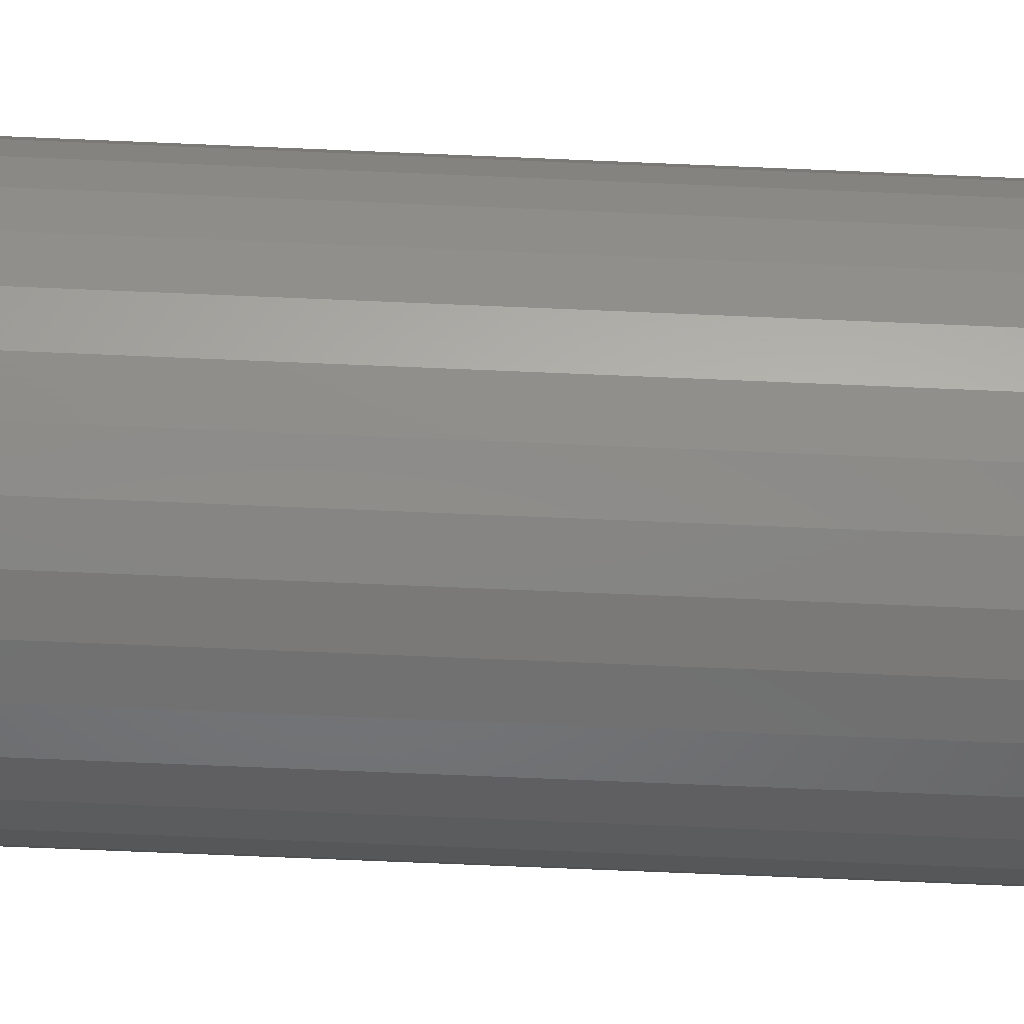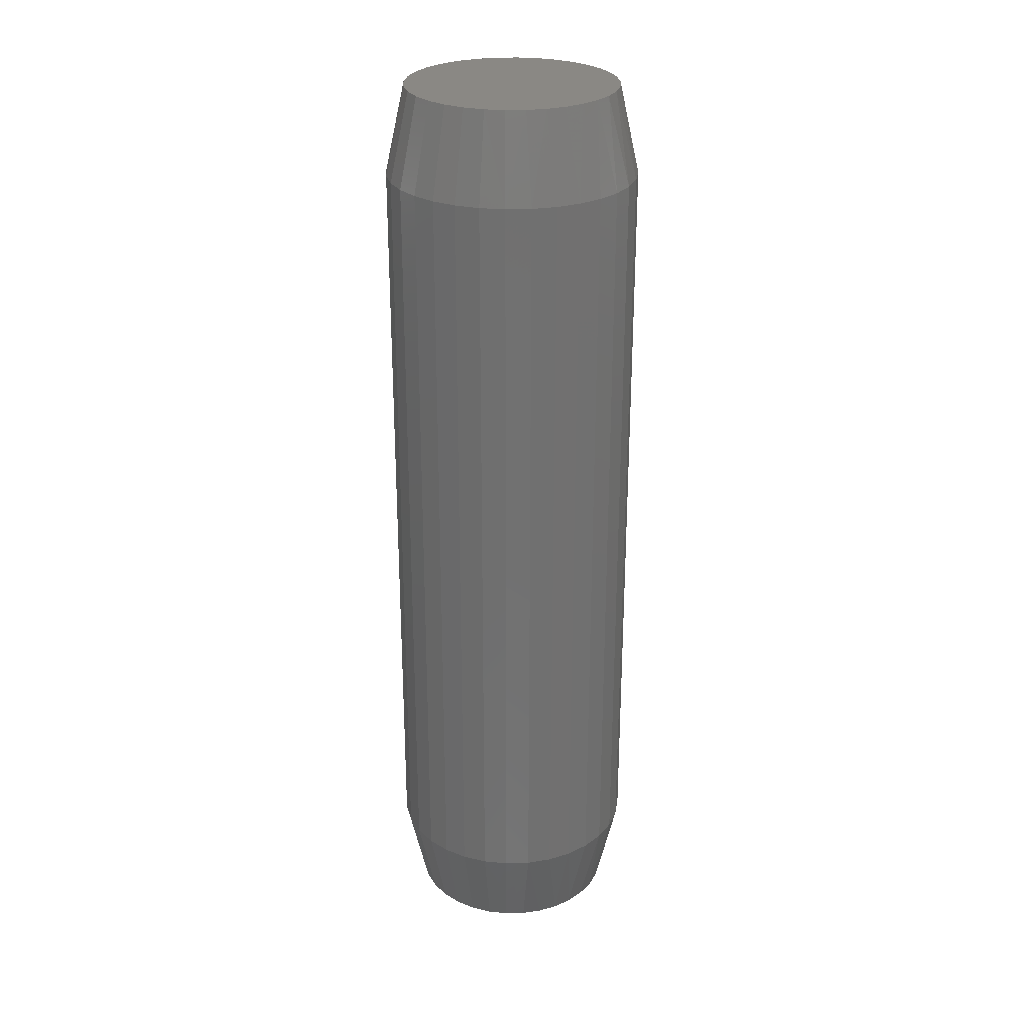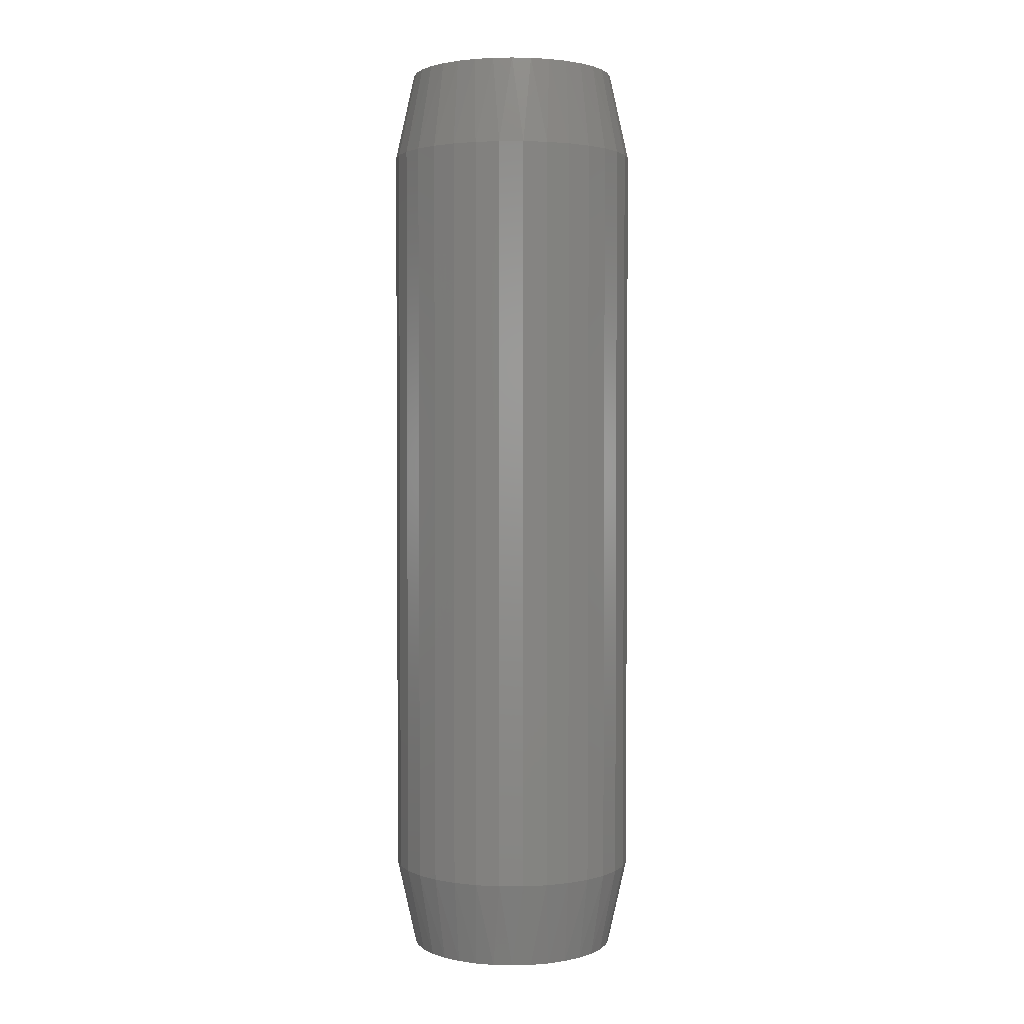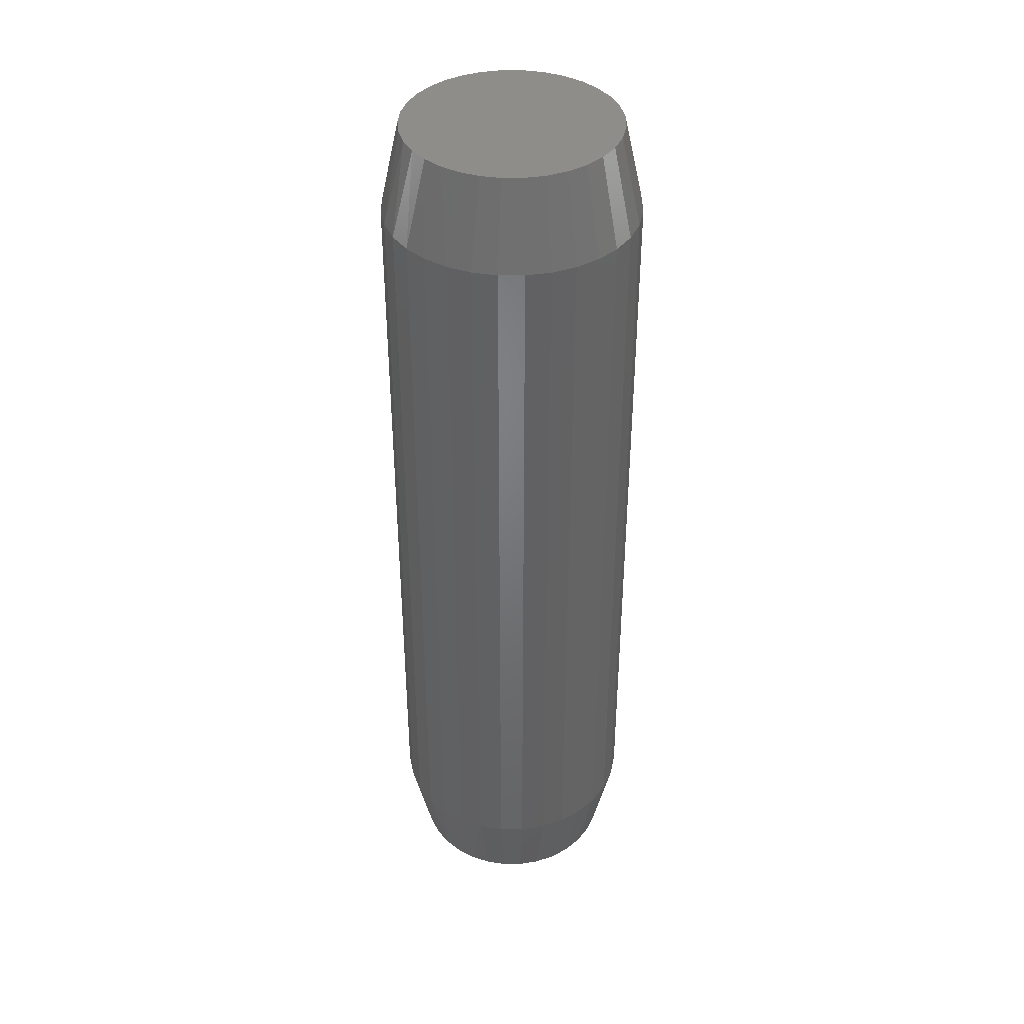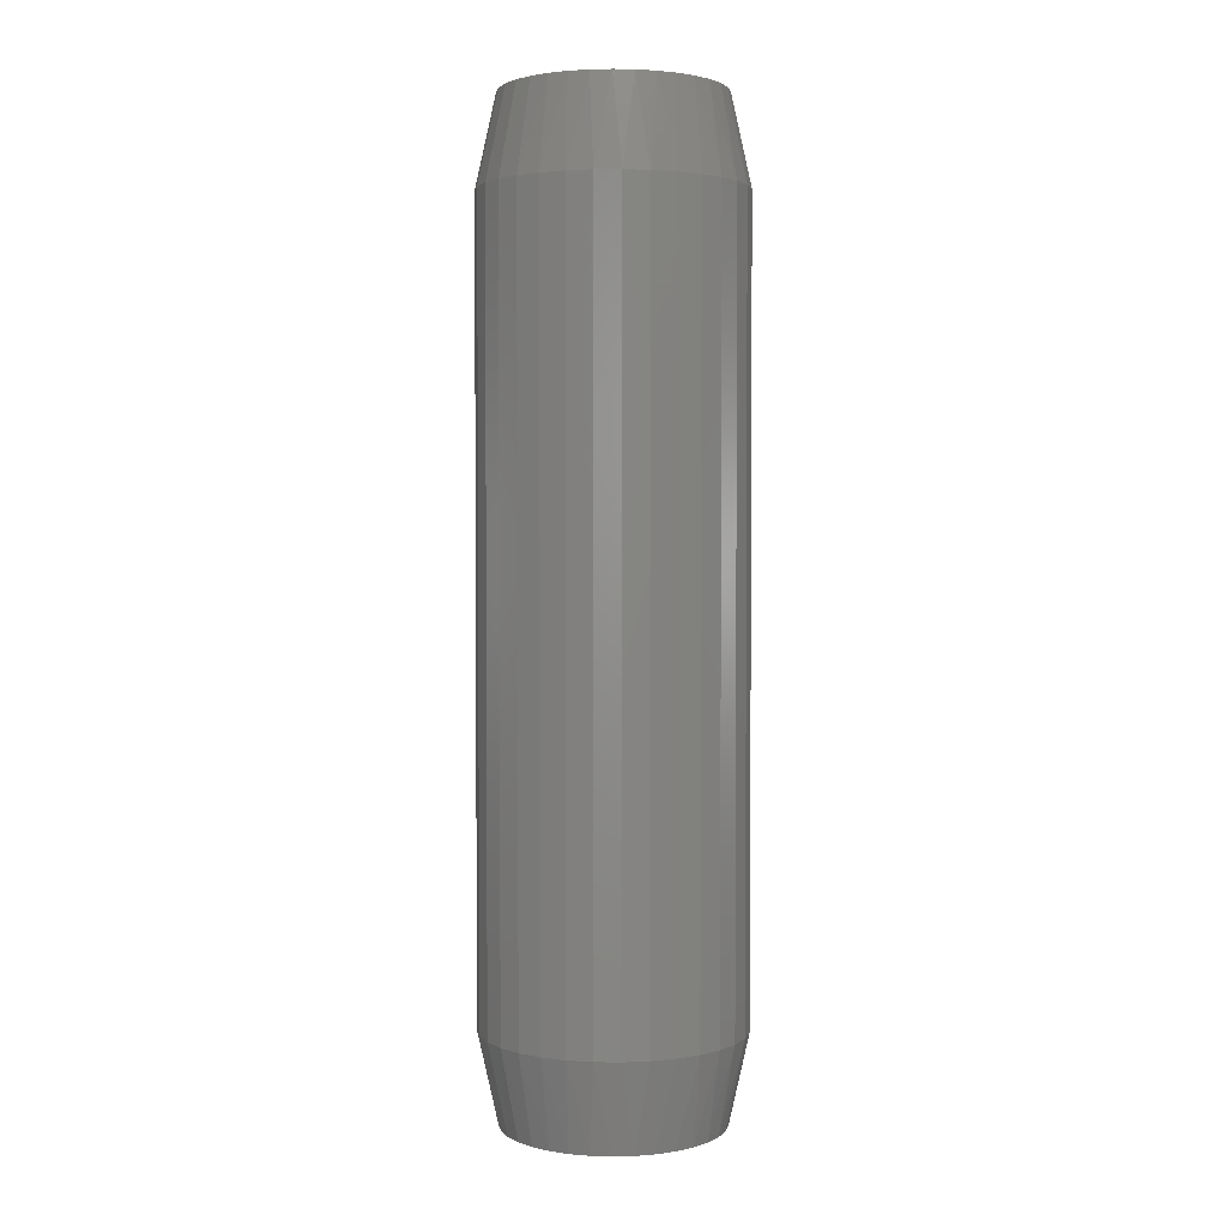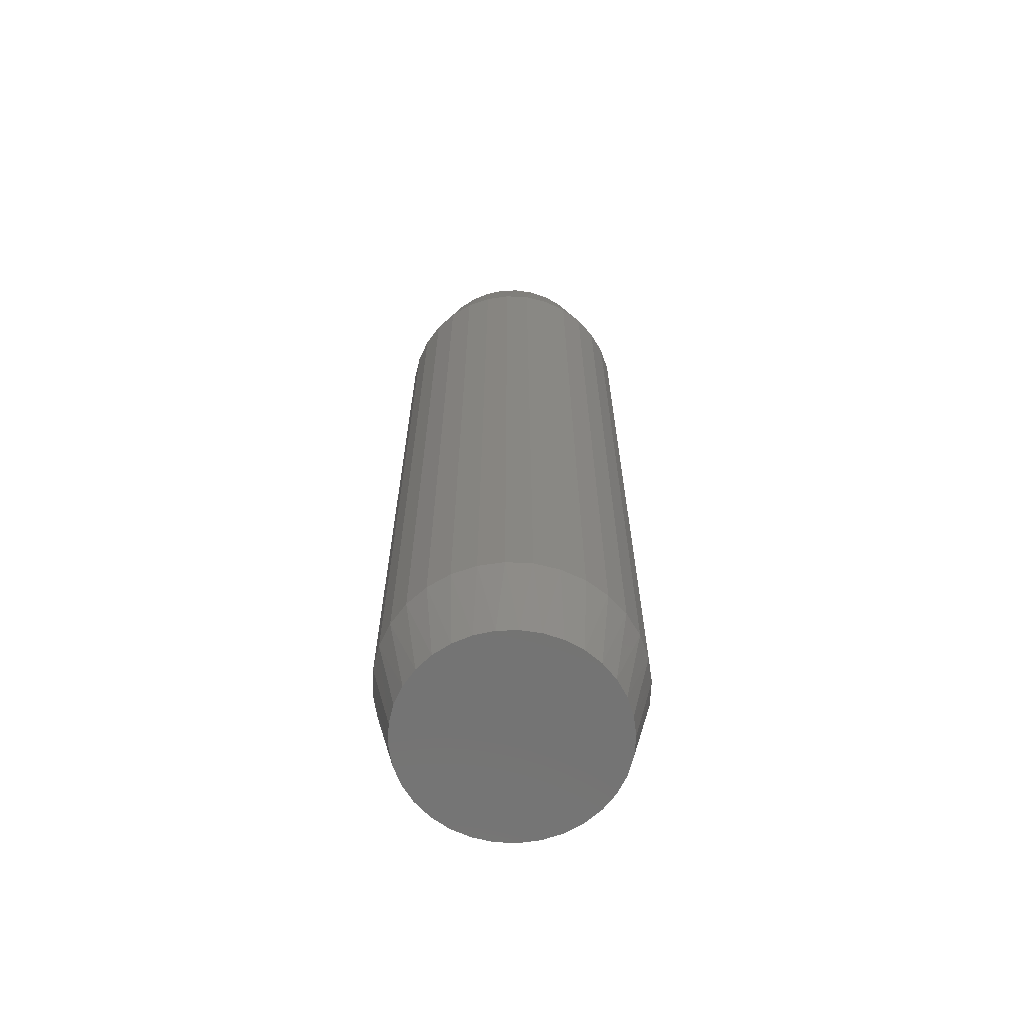
<metadata>
{"format":"stl","ext":"stl","renderer":"f3d","projection":"perspective","resolution":1024,"background":"white","views":[{"elev":-66.9,"azim":87.5,"up":"+Y"},{"elev":27.2,"azim":104.1,"up":"+Z"},{"elev":2.3,"azim":174.7,"up":"+Z"},{"elev":39.8,"azim":-95.4,"up":"+Z"},{"elev":2.5,"azim":154.1,"up":"+Z"},{"elev":-65.6,"azim":171.5,"up":"+Z"}]}
</metadata>
<code>
# stl→obj: 130 verts, 256 faces
v 0.1053 -1.135e-16 0.07031
v 0.1053 -1.135e-16 0.6797
v 0.1033 -0.01954 0.07031
v 0.1033 -0.01954 0.6797
v 0.09764 -0.03833 0.07031
v 0.09764 -0.03833 0.6797
v 0.08838 -0.05565 0.07031
v 0.08838 -0.05565 0.6797
v 0.07593 -0.07083 0.07031
v 0.07593 -0.07083 0.6797
v 0.06075 -0.08328 0.07031
v 0.06075 -0.08328 0.6797
v 0.04343 -0.09254 0.07031
v 0.04343 -0.09254 0.6797
v 0.02464 -0.09824 0.07031
v 0.02464 -0.09824 0.6797
v 0.005099 -0.1002 0.07031
v 0.005099 -0.1002 0.6797
v -0.01444 -0.09824 0.07031
v -0.01444 -0.09824 0.6797
v -0.03323 -0.09254 0.07031
v -0.03323 -0.09254 0.6797
v -0.05055 -0.08328 0.07031
v -0.05055 -0.08328 0.6797
v -0.06573 -0.07083 0.07031
v -0.06573 -0.07083 0.6797
v -0.07819 -0.05565 0.07031
v -0.07819 -0.05565 0.6797
v -0.08744 -0.03833 0.07031
v -0.08744 -0.03833 0.6797
v -0.09314 -0.01954 0.07031
v -0.09314 -0.01954 0.6797
v -0.09507 5.675e-17 0.07031
v -0.09507 5.675e-17 0.6797
v -0.09314 0.01954 0.07031
v -0.09314 0.01954 0.6797
v -0.08744 0.03833 0.07031
v -0.08744 0.03833 0.6797
v -0.07819 0.05565 0.07031
v -0.07819 0.05565 0.6797
v -0.06573 0.07083 0.07031
v -0.06573 0.07083 0.6797
v -0.05055 0.08328 0.07031
v -0.05055 0.08328 0.6797
v -0.03323 0.09254 0.07031
v -0.03323 0.09254 0.6797
v -0.01444 0.09824 0.07031
v -0.01444 0.09824 0.6797
v 0.005099 0.1002 0.07031
v 0.005099 0.1002 0.6797
v 0.02464 0.09824 0.07031
v 0.02464 0.09824 0.6797
v 0.04343 0.09254 0.07031
v 0.04343 0.09254 0.6797
v 0.06075 0.08328 0.07031
v 0.06075 0.08328 0.6797
v 0.07593 0.07083 0.07031
v 0.07593 0.07083 0.6797
v 0.08838 0.05565 0.07031
v 0.08838 0.05565 0.6797
v 0.09764 0.03833 0.07031
v 0.09764 0.03833 0.6797
v 0.1033 0.01954 0.07031
v 0.1033 0.01954 0.6797
v 0.0129 0.08418 0.75
v -0.002702 0.08418 0.75
v -0.01804 0.08131 0.75
v 0.02823 0.08131 0.75
v -0.03258 0.07568 0.75
v 0.04278 0.07568 0.75
v -0.04585 0.06746 0.75
v 0.05605 0.06746 0.75
v -0.05738 0.05695 0.75
v 0.06757 0.05695 0.75
v 0.06488 -0.05978 0.75
v -0.04187 -0.07029 0.75
v 0.05207 -0.07029 0.75
v -0.02725 -0.0781 0.75
v 0.03745 -0.0781 0.75
v -0.01139 -0.08292 0.75
v 0.02159 -0.08292 0.75
v 0.005099 -0.08454 0.75
v 0.07698 0.0445 0.75
v -0.06678 0.0445 0.75
v 0.08393 0.03054 0.75
v -0.07373 0.03054 0.75
v 0.0882 0.01553 0.75
v -0.078 0.01553 0.75
v 0.08964 7.423e-18 0.75
v -0.07944 -5.16e-08 0.75
v 0.08801 -0.01649 0.75
v -0.07782 -0.01649 0.75
v 0.0832 -0.03235 0.75
v -0.07301 -0.03235 0.75
v 0.07539 -0.04697 0.75
v -0.06519 -0.04697 0.75
v -0.05468 -0.05978 0.75
v -0.01804 0.08131 0
v -0.002702 0.08418 0
v 0.0129 0.08418 0
v 0.02823 0.08131 0
v -0.03258 0.07568 0
v 0.04278 0.07568 0
v -0.04585 0.06746 0
v 0.05605 0.06746 0
v -0.05738 0.05695 0
v 0.06757 0.05695 0
v 0.05207 -0.07029 0
v -0.04187 -0.07029 0
v 0.06488 -0.05978 0
v -0.02725 -0.0781 0
v 0.03745 -0.0781 0
v -0.01139 -0.08292 0
v 0.02159 -0.08292 0
v 0.005099 -0.08454 0
v -0.05468 -0.05978 0
v -0.06519 -0.04697 0
v 0.07539 -0.04697 0
v -0.07301 -0.03235 0
v 0.0832 -0.03235 0
v -0.07782 -0.01649 0
v 0.08801 -0.01649 0
v -0.07944 -5.16e-08 0
v 0.08964 7.423e-18 0
v -0.078 0.01553 0
v 0.0882 0.01553 0
v -0.07373 0.03054 0
v 0.08393 0.03054 0
v -0.06678 0.0445 0
v 0.07698 0.0445 0
f 1 2 3
f 3 2 4
f 3 4 5
f 5 4 6
f 5 6 7
f 7 6 8
f 7 8 9
f 9 8 10
f 9 10 11
f 11 10 12
f 11 12 13
f 13 12 14
f 13 14 15
f 15 14 16
f 15 16 17
f 17 16 18
f 17 18 19
f 19 18 20
f 19 20 21
f 21 20 22
f 21 22 23
f 23 22 24
f 23 24 25
f 25 24 26
f 25 26 27
f 27 26 28
f 27 28 29
f 29 28 30
f 29 30 31
f 31 30 32
f 31 32 33
f 33 32 34
f 33 34 35
f 35 34 36
f 35 36 37
f 37 36 38
f 37 38 39
f 39 38 40
f 39 40 41
f 41 40 42
f 41 42 43
f 43 42 44
f 43 44 45
f 45 44 46
f 45 46 47
f 47 46 48
f 47 48 49
f 49 48 50
f 49 50 51
f 51 50 52
f 51 52 53
f 53 52 54
f 53 54 55
f 55 54 56
f 55 56 57
f 57 56 58
f 57 58 59
f 59 58 60
f 59 60 61
f 61 60 62
f 61 62 63
f 63 62 64
f 63 64 1
f 1 64 2
f 65 66 67
f 65 67 68
f 68 67 69
f 68 69 70
f 70 69 71
f 70 71 72
f 72 71 73
f 72 73 74
f 75 76 77
f 77 76 78
f 77 78 79
f 79 78 80
f 79 80 81
f 81 80 82
f 74 73 83
f 83 73 84
f 83 84 85
f 85 84 86
f 85 86 87
f 87 86 88
f 87 88 89
f 89 88 90
f 89 90 91
f 91 90 92
f 91 92 93
f 93 92 94
f 93 94 95
f 95 94 96
f 95 96 75
f 75 96 97
f 75 97 76
f 18 80 20
f 20 80 78
f 20 78 22
f 22 78 76
f 22 76 24
f 24 76 97
f 24 97 26
f 26 97 96
f 26 96 28
f 28 96 94
f 28 94 30
f 30 94 92
f 30 92 32
f 32 92 90
f 32 90 34
f 80 18 82
f 82 18 16
f 82 16 81
f 81 16 14
f 81 14 79
f 79 14 12
f 79 12 77
f 77 12 10
f 77 10 75
f 75 10 8
f 75 8 95
f 95 8 6
f 95 6 93
f 93 6 4
f 93 4 91
f 91 4 2
f 91 2 89
f 64 62 85
f 62 60 83
f 85 62 83
f 60 58 74
f 83 60 74
f 58 56 72
f 74 58 72
f 56 54 70
f 72 56 70
f 54 52 68
f 70 54 68
f 52 50 65
f 68 52 65
f 50 48 66
f 65 50 66
f 48 46 67
f 66 48 67
f 46 44 69
f 67 46 69
f 44 42 71
f 69 44 71
f 42 40 73
f 71 42 73
f 40 38 84
f 73 40 84
f 38 36 86
f 84 38 86
f 86 36 88
f 88 36 34
f 88 34 90
f 85 87 64
f 64 87 89
f 64 89 2
f 98 99 100
f 101 98 100
f 102 98 101
f 103 102 101
f 104 102 103
f 105 104 103
f 106 104 105
f 107 106 105
f 108 109 110
f 111 109 108
f 112 111 108
f 113 111 112
f 114 113 112
f 115 113 114
f 109 116 110
f 110 116 117
f 110 117 118
f 118 117 119
f 118 119 120
f 120 119 121
f 120 121 122
f 122 121 123
f 122 123 124
f 124 123 125
f 124 125 126
f 126 125 127
f 126 127 128
f 128 127 129
f 128 129 130
f 130 129 106
f 130 106 107
f 33 123 31
f 31 123 121
f 31 121 29
f 29 121 119
f 29 119 27
f 27 119 117
f 27 117 25
f 25 117 116
f 25 116 23
f 23 116 109
f 23 109 21
f 21 109 111
f 21 111 19
f 19 111 113
f 19 113 17
f 17 113 115
f 17 115 15
f 15 115 114
f 15 114 13
f 13 114 112
f 13 112 11
f 11 112 108
f 11 108 9
f 9 108 110
f 9 110 7
f 7 110 118
f 7 118 5
f 5 118 120
f 5 120 3
f 3 120 122
f 3 122 1
f 1 122 124
f 128 61 63
f 130 59 61
f 130 61 128
f 107 57 59
f 107 59 130
f 105 55 57
f 105 57 107
f 103 53 55
f 103 55 105
f 101 51 53
f 101 53 103
f 100 49 51
f 100 51 101
f 99 47 49
f 99 49 100
f 98 45 47
f 98 47 99
f 102 43 45
f 102 45 98
f 104 41 43
f 104 43 102
f 106 39 41
f 106 41 104
f 129 37 39
f 129 39 106
f 127 35 37
f 127 37 129
f 123 33 125
f 125 33 35
f 125 35 127
f 1 124 63
f 63 124 126
f 63 126 128

</code>
